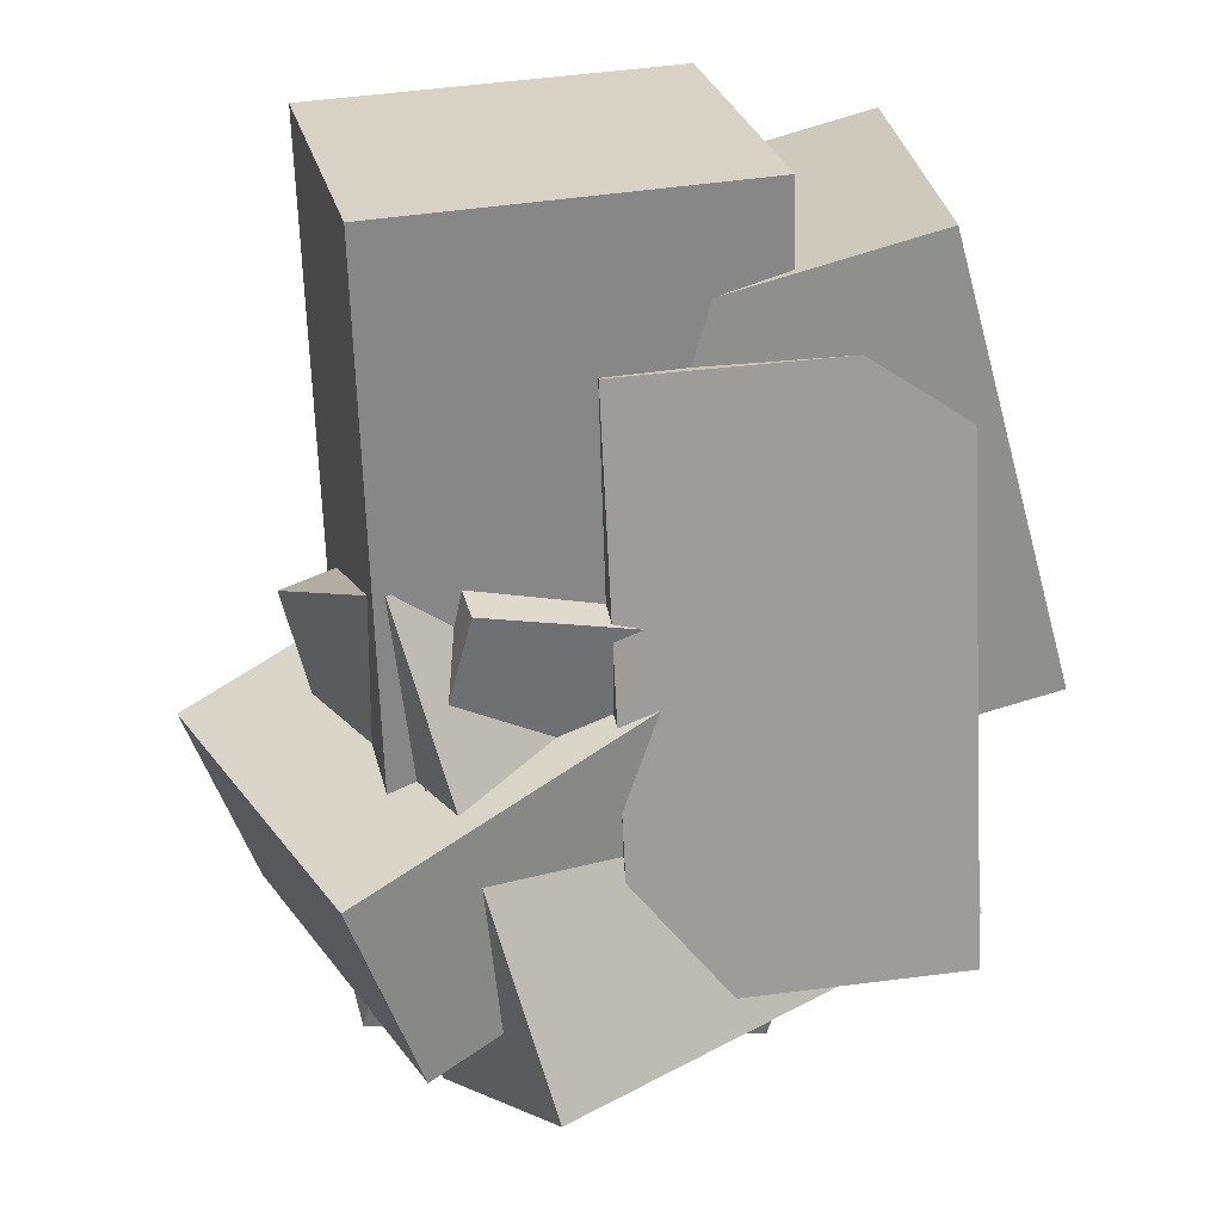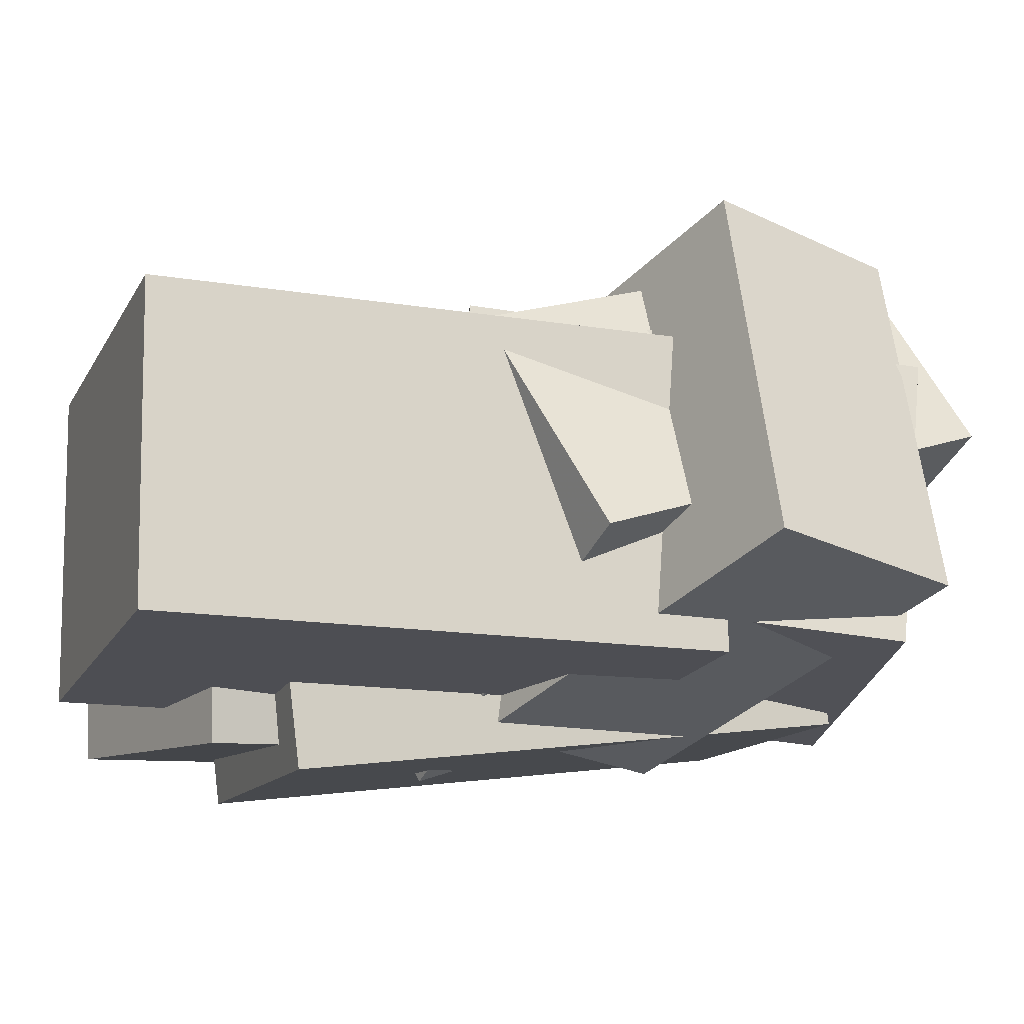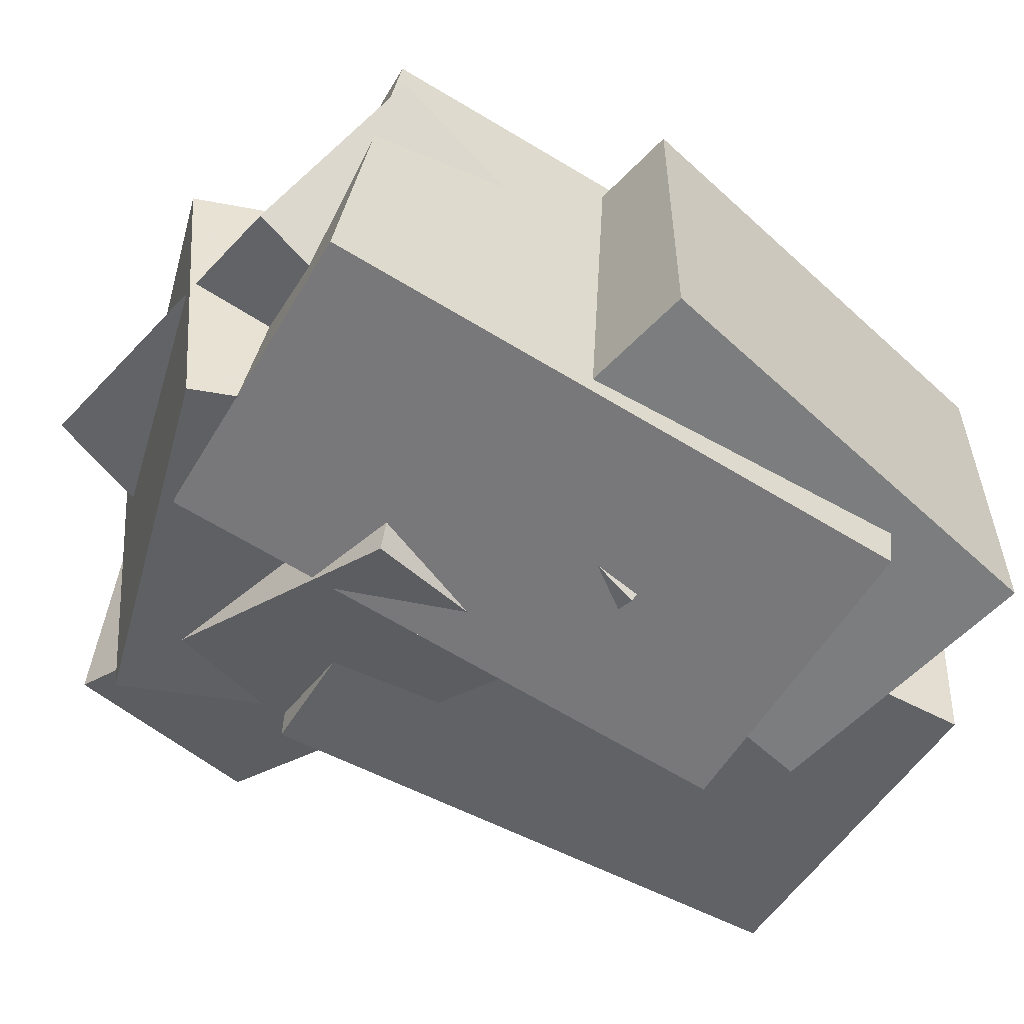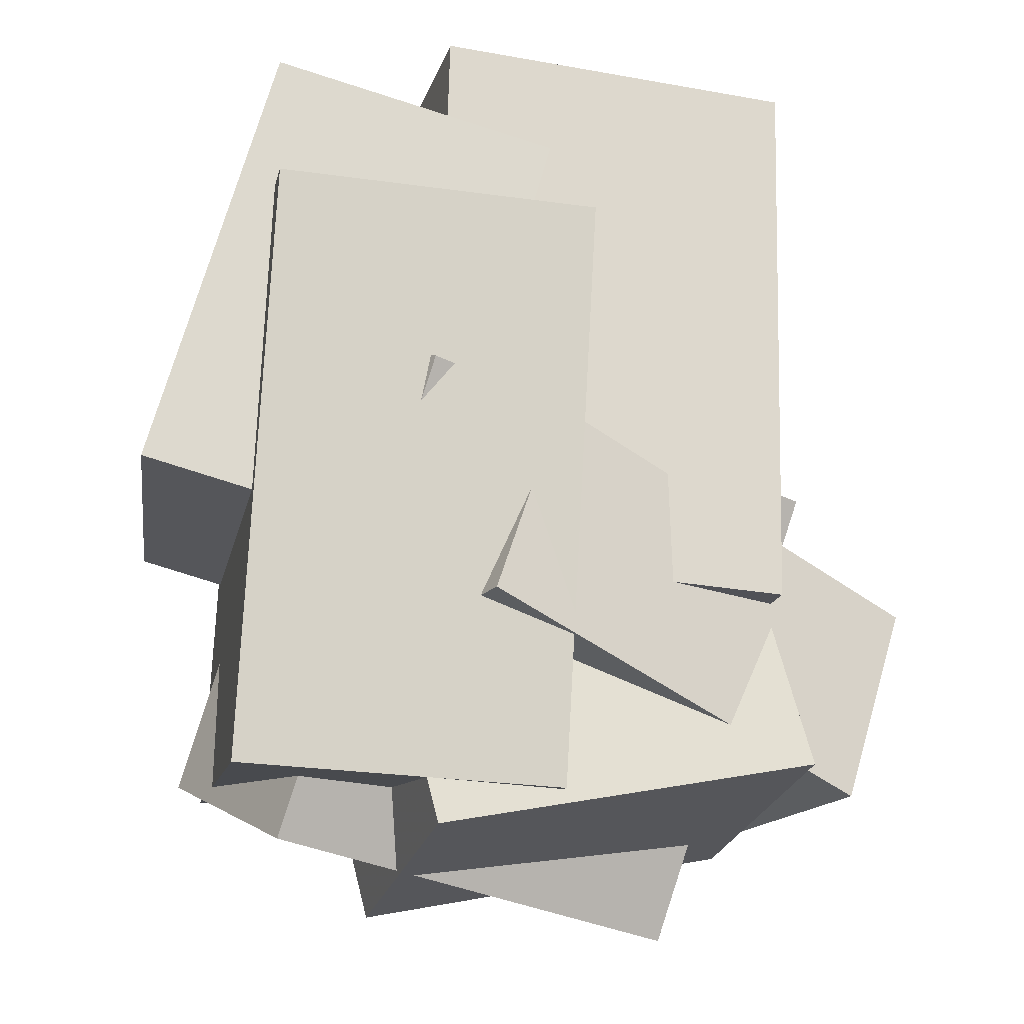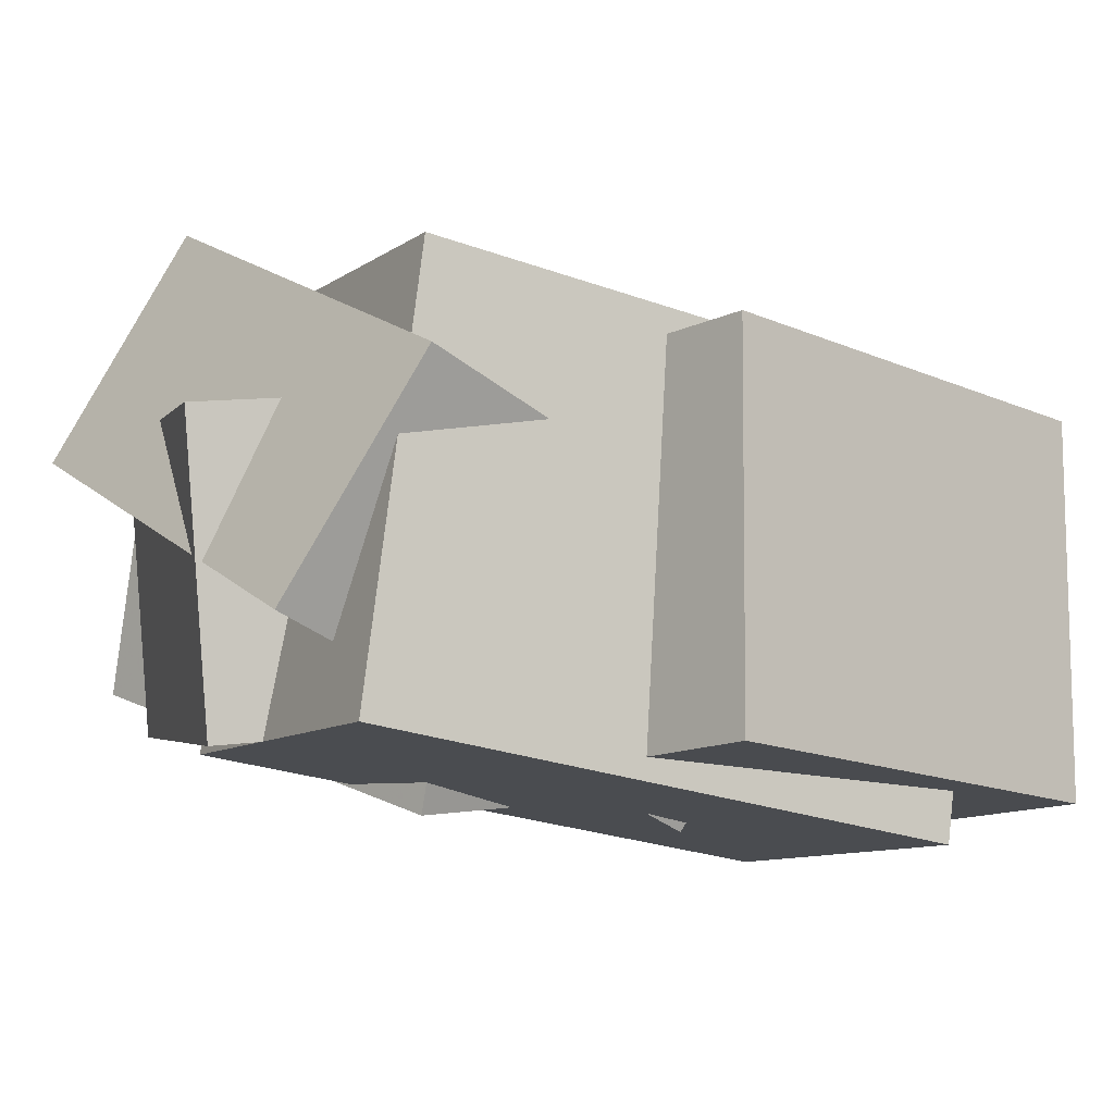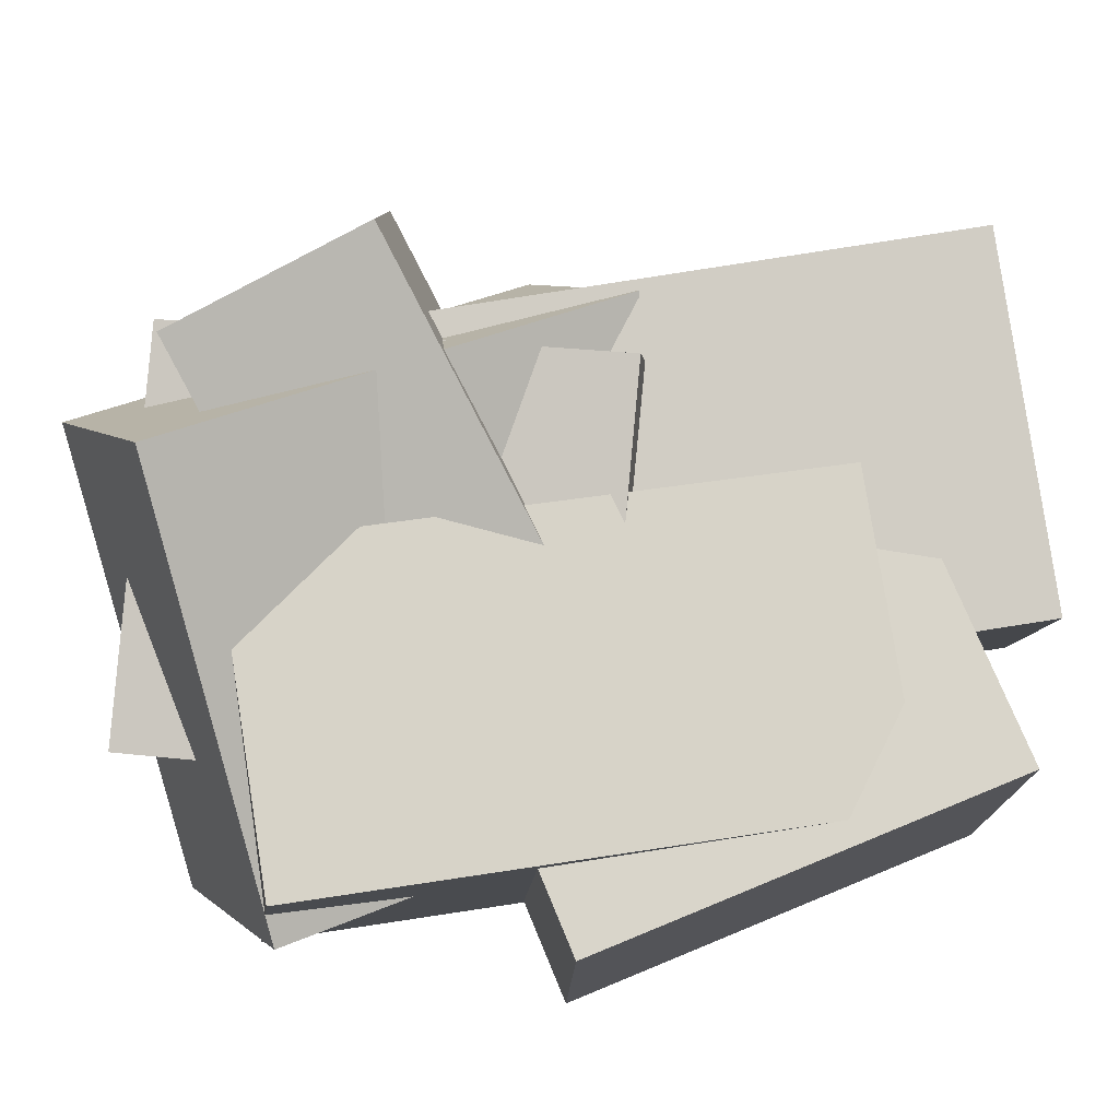
<metadata>
{"format":"obj","ext":"obj","renderer":"f3d","projection":"perspective","resolution":1024,"background":"white","views":[{"elev":26.7,"azim":-7.0,"up":"+Y"},{"elev":-10.9,"azim":-108.8,"up":"+Z"},{"elev":-57.0,"azim":62.1,"up":"+Z"},{"elev":-19.1,"azim":170.5,"up":"+Y"},{"elev":-12.0,"azim":61.7,"up":"+Z"},{"elev":76.7,"azim":82.9,"up":"+Z"}]}
</metadata>
<code>
v -0.5447 -0.4857 -0.3133
v -0.3636 -0.4957 0.1422
v -0.6338 -0.224 -0.2721
v -0.4527 -0.2341 0.1835
v -0.03969 -0.2827 -0.5096
v 0.1414 -0.2927 -0.05406
v -0.1289 -0.02098 -0.4683
v 0.05224 -0.03105 -0.01282
f 1.0 7.0 5.0
f 1.0 3.0 7.0
f 1.0 4.0 3.0
f 1.0 2.0 4.0
f 3.0 8.0 7.0
f 3.0 4.0 8.0
f 5.0 7.0 8.0
f 5.0 8.0 6.0
f 1.0 5.0 6.0
f 1.0 6.0 2.0
f 2.0 6.0 8.0
f 2.0 8.0 4.0
v 0.0407 -0.2206 -0.4744
v 0.02787 -0.2085 -0.001783
v -0.113 0.3377 -0.4928
v -0.1258 0.3498 -0.02025
v 0.4028 -0.1207 -0.4671
v 0.39 -0.1086 0.005488
v 0.2491 0.4376 -0.4856
v 0.2363 0.4497 -0.01298
f 9.0 15.0 13.0
f 9.0 11.0 15.0
f 9.0 12.0 11.0
f 9.0 10.0 12.0
f 11.0 16.0 15.0
f 11.0 12.0 16.0
f 13.0 15.0 16.0
f 13.0 16.0 14.0
f 9.0 13.0 14.0
f 9.0 14.0 10.0
f 10.0 14.0 16.0
f 10.0 16.0 12.0
v -0.4382 -0.2375 -0.3927
v -0.3913 -0.2438 0.01443
v -0.4597 0.4998 -0.3789
v -0.4128 0.4936 0.02818
v 0.0358 -0.2227 -0.447
v 0.0827 -0.2289 -0.03994
v 0.01432 0.5146 -0.4333
v 0.06122 0.5084 -0.02619
f 17.0 23.0 21.0
f 17.0 19.0 23.0
f 17.0 20.0 19.0
f 17.0 18.0 20.0
f 19.0 24.0 23.0
f 19.0 20.0 24.0
f 21.0 23.0 24.0
f 21.0 24.0 22.0
f 17.0 21.0 22.0
f 17.0 22.0 18.0
f 18.0 22.0 24.0
f 18.0 24.0 20.0
v -0.1384 -0.5176 -0.4424
v -0.1213 -0.457 0.08436
v -0.1665 0.2373 -0.5282
v -0.1494 0.2978 -0.001484
v 0.2758 -0.5038 -0.4574
v 0.2929 -0.4433 0.06934
v 0.2476 0.251 -0.5432
v 0.2647 0.3115 -0.0165
f 25.0 31.0 29.0
f 25.0 27.0 31.0
f 25.0 28.0 27.0
f 25.0 26.0 28.0
f 27.0 32.0 31.0
f 27.0 28.0 32.0
f 29.0 31.0 32.0
f 29.0 32.0 30.0
f 25.0 29.0 30.0
f 25.0 30.0 26.0
f 26.0 30.0 32.0
f 26.0 32.0 28.0
v -0.4782 -0.4595 -0.3755
v -0.4313 -0.5149 -0.007106
v -0.342 0.1087 -0.3075
v -0.2951 0.05334 0.06093
v 0.02314 -0.5701 -0.456
v 0.07004 -0.6255 -0.08755
v 0.1594 -0.001894 -0.3879
v 0.2063 -0.05725 -0.01952
f 33.0 39.0 37.0
f 33.0 35.0 39.0
f 33.0 36.0 35.0
f 33.0 34.0 36.0
f 35.0 40.0 39.0
f 35.0 36.0 40.0
f 37.0 39.0 40.0
f 37.0 40.0 38.0
f 33.0 37.0 38.0
f 33.0 38.0 34.0
f 34.0 38.0 40.0
f 34.0 40.0 36.0
v 0.2095 -0.5715 -0.3366
v -0.3359 -0.6438 -0.06956
v 0.04127 0.01605 -0.5211
v -0.5041 -0.05627 -0.2541
v 0.3281 -0.4513 -0.06196
v -0.2173 -0.5236 0.2051
v 0.1598 0.1363 -0.2465
v -0.3856 0.06393 0.02061
f 41.0 47.0 45.0
f 41.0 43.0 47.0
f 41.0 44.0 43.0
f 41.0 42.0 44.0
f 43.0 48.0 47.0
f 43.0 44.0 48.0
f 45.0 47.0 48.0
f 45.0 48.0 46.0
f 41.0 45.0 46.0
f 41.0 46.0 42.0
f 42.0 46.0 48.0
f 42.0 48.0 44.0

</code>
